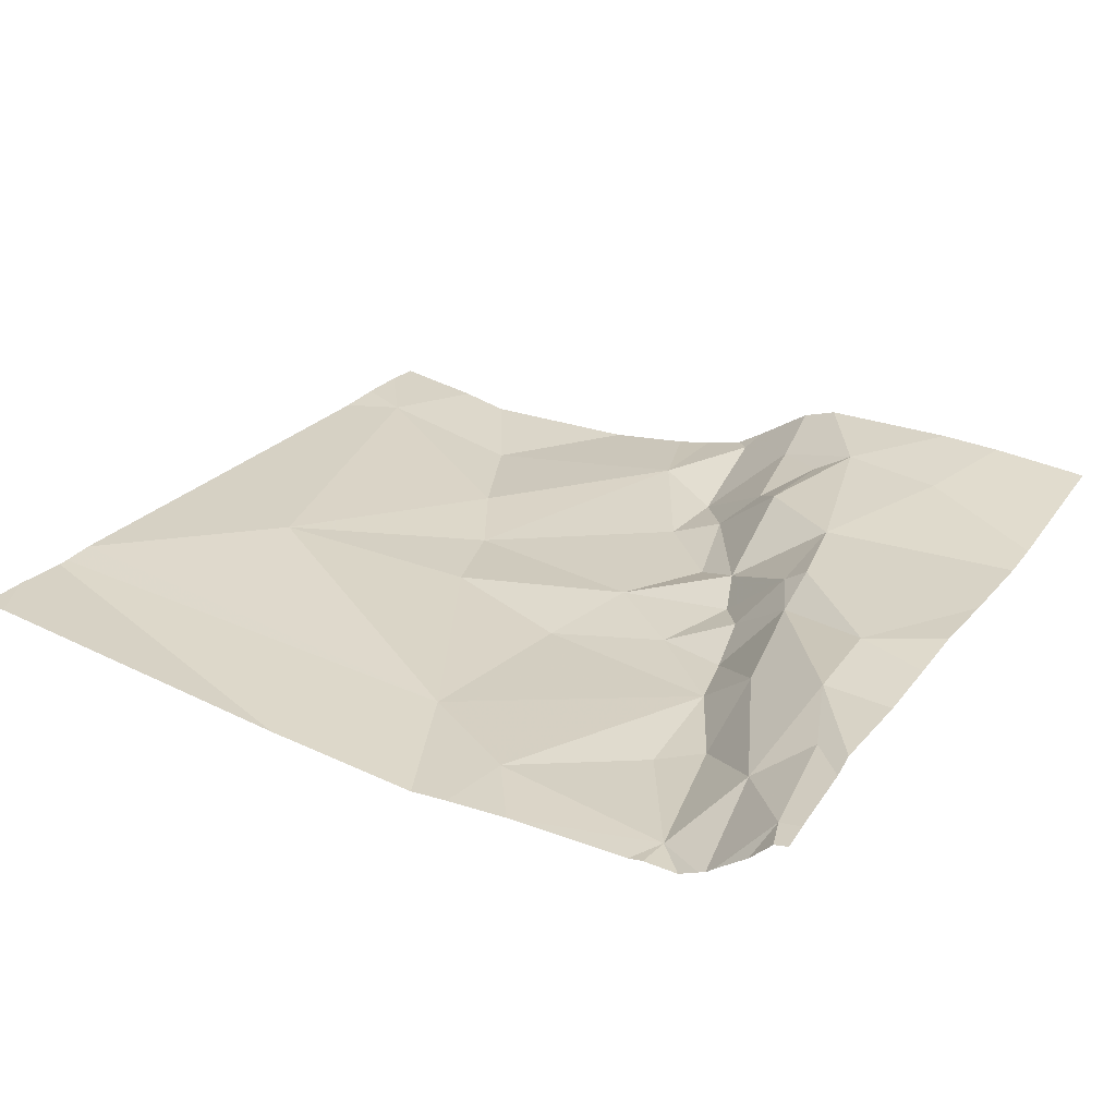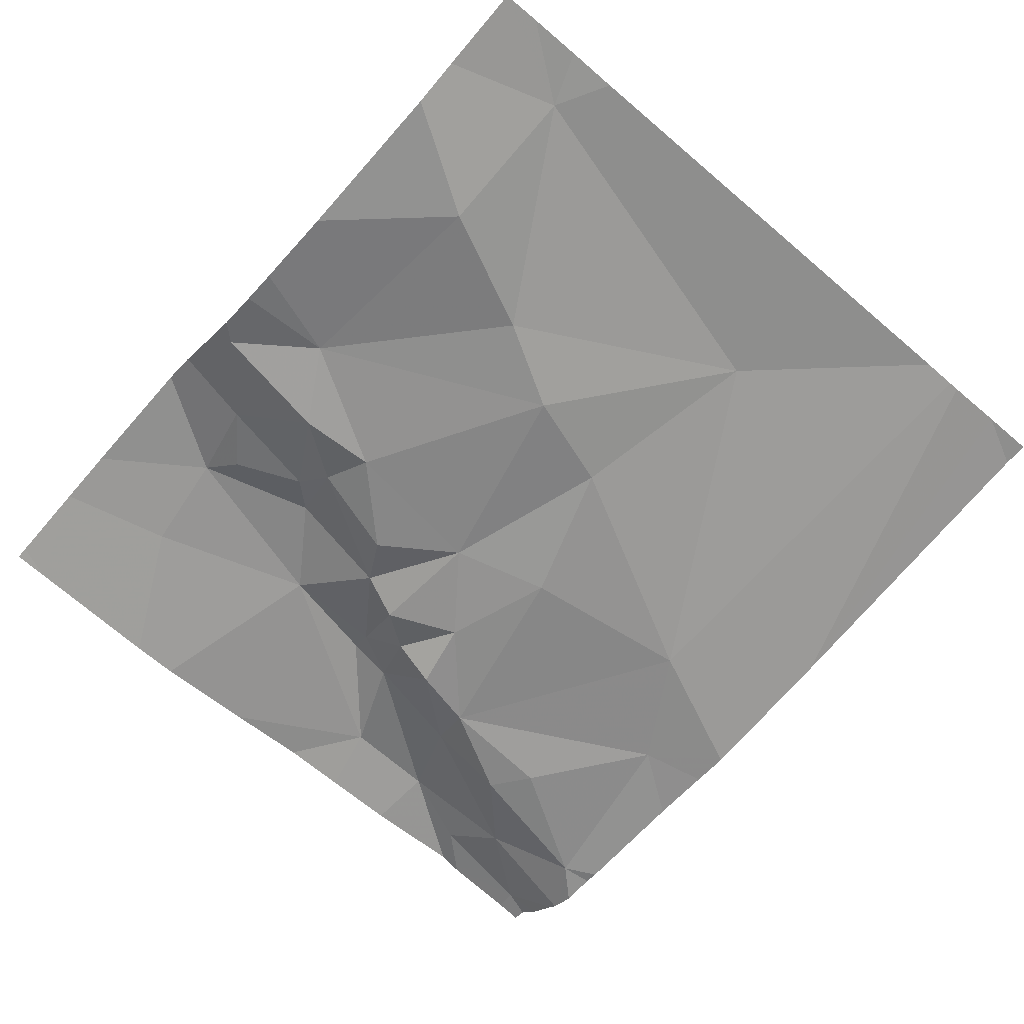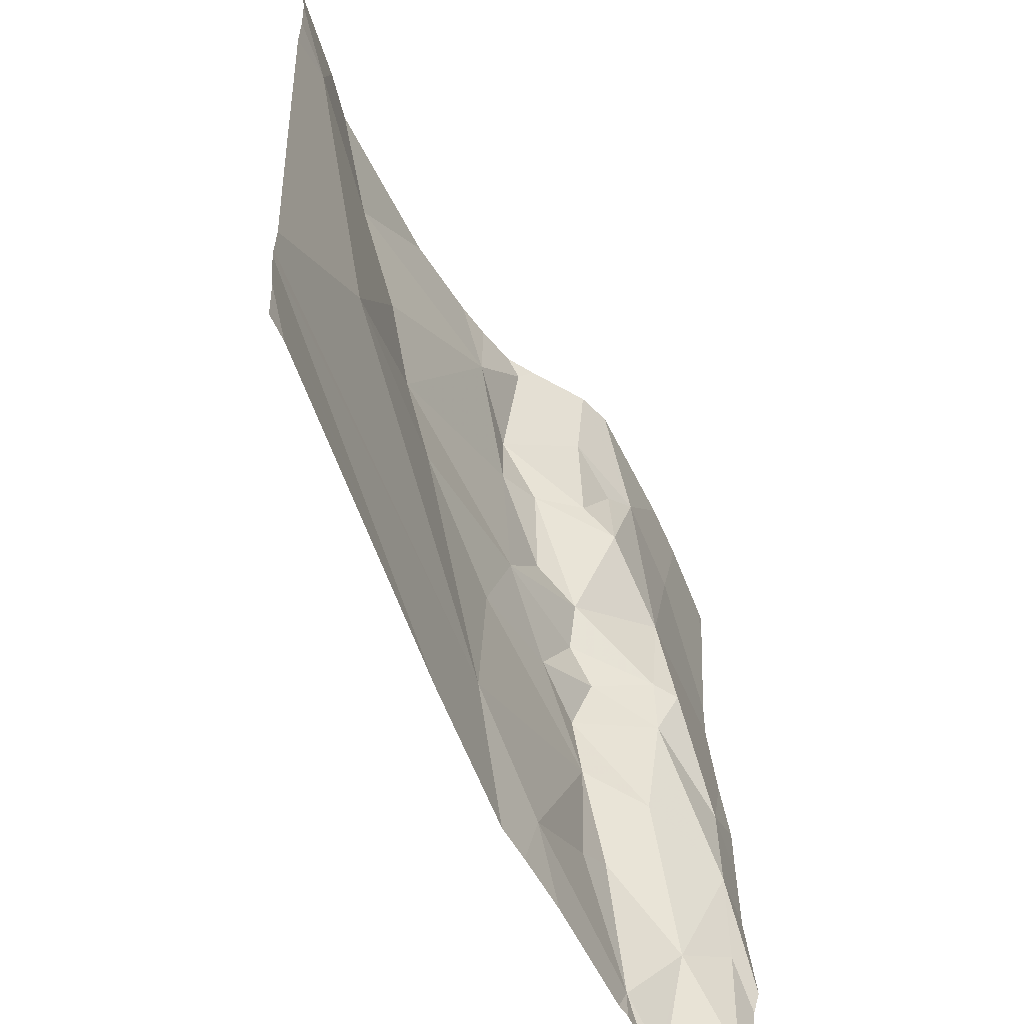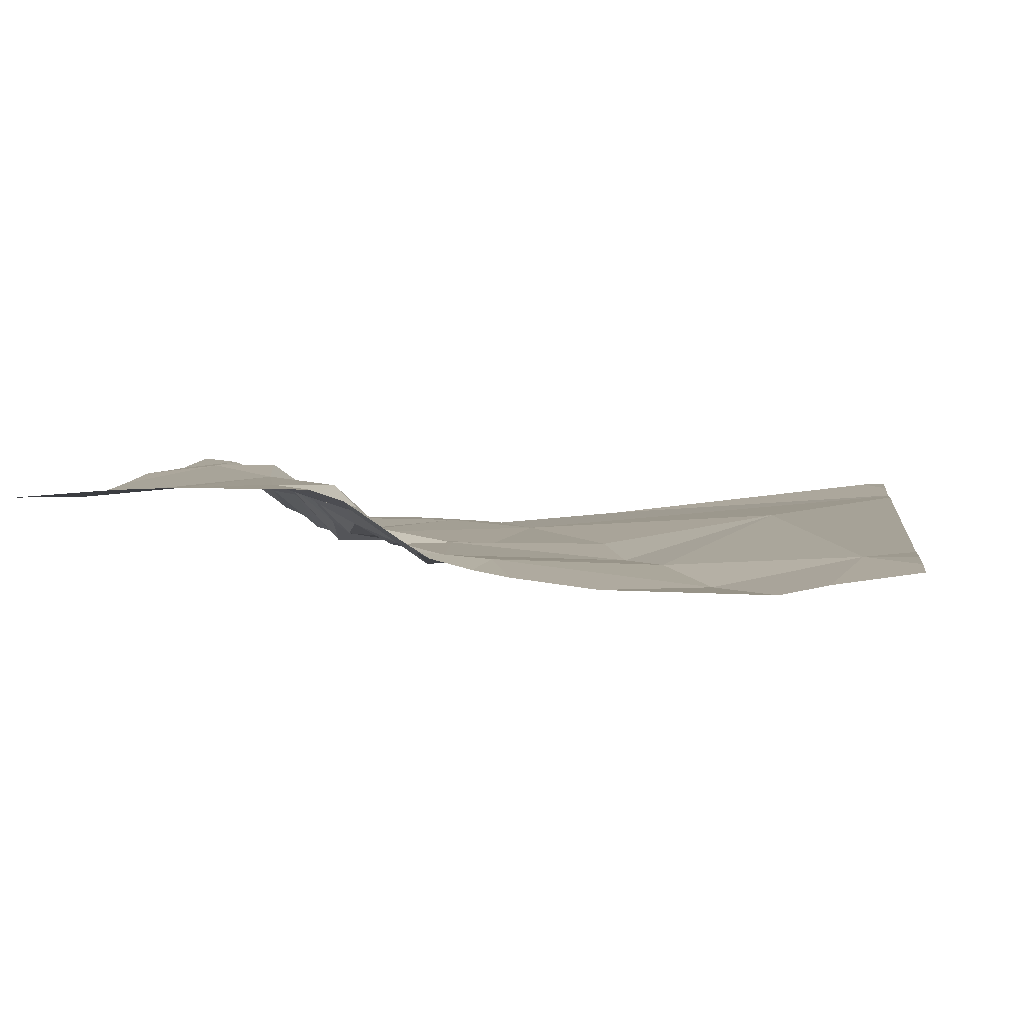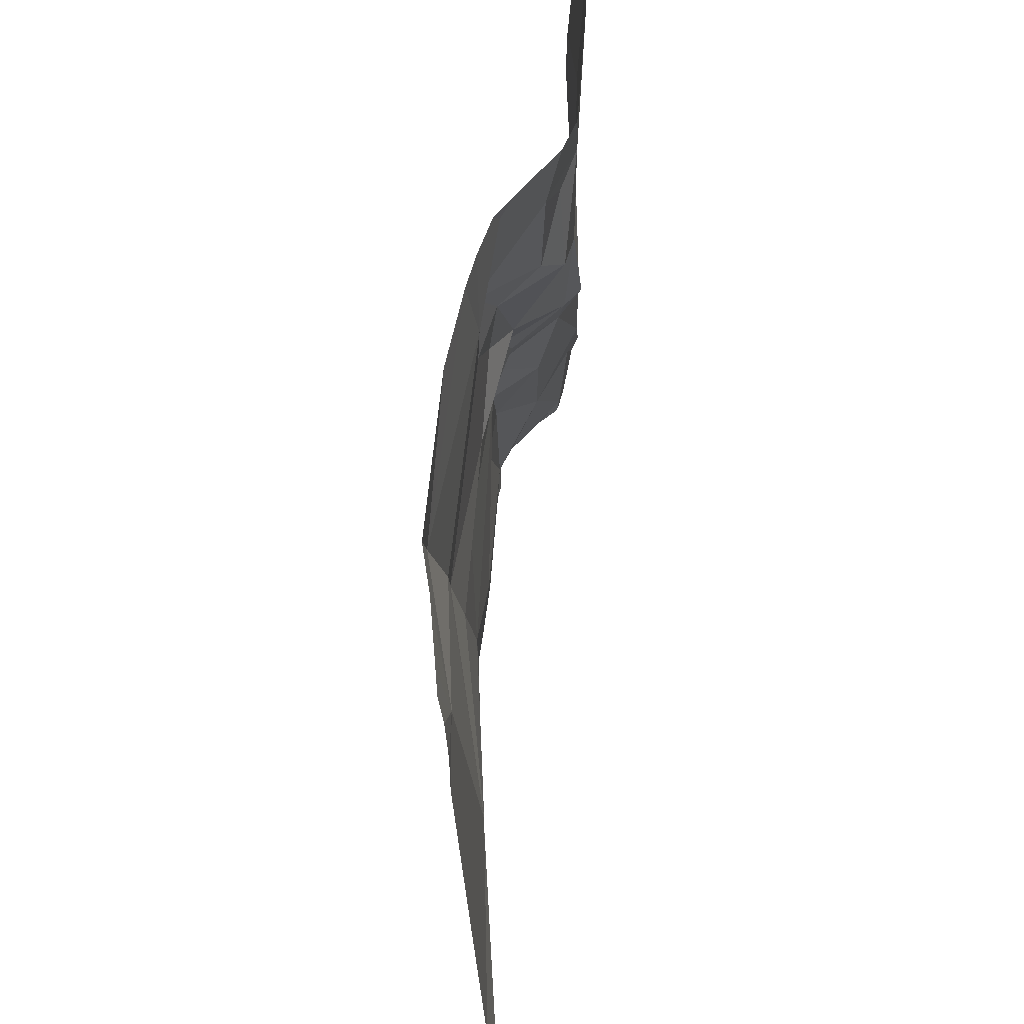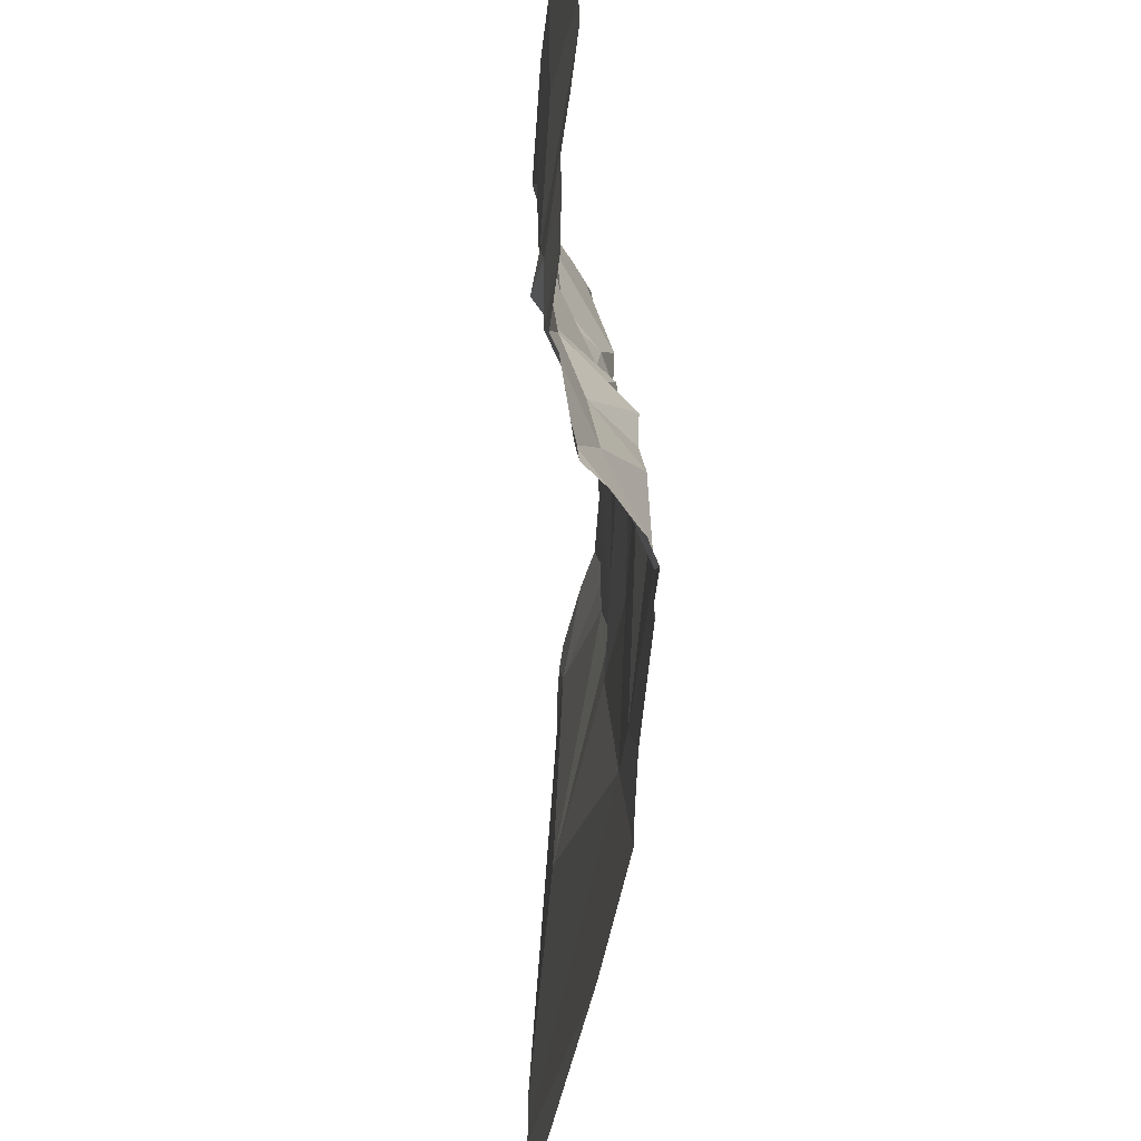
<metadata>
{"format":"obj","ext":"obj","renderer":"f3d","projection":"perspective","resolution":1024,"background":"white","views":[{"elev":28.2,"azim":29.6,"up":"+Z"},{"elev":-65.3,"azim":-131.1,"up":"+Z"},{"elev":-59.3,"azim":-64.1,"up":"+Y"},{"elev":4.0,"azim":-172.3,"up":"+Z"},{"elev":55.0,"azim":-86.2,"up":"+Y"},{"elev":-49.5,"azim":85.7,"up":"+Y"}]}
</metadata>
<code>
v -58.28 264.5 483.3
v -58.28 264.5 483.3
v -58.28 264.5 483.3
v -57.73 264.5 483.3
v -58.28 264.4 483.3
v -58.28 264.8 483.3
v -57.33 265.3 483.4
v -57.76 265.3 483.3
v -57.71 265.3 483.3
v -58.28 265.1 483.3
v -58.1 264.7 483.3
v -58.28 265.2 483.3
v -58.28 265.2 483.3
v -58.22 265.2 483.3
v -58.03 265.2 483.2
v -57.4 264.6 483.3
v -57.31 264.5 483.3
v -57.36 264.4 483.3
v -57.36 265.2 483.3
v -57.49 265.2 483.4
v -57.97 265 483.2
v -57.56 264.8 483.3
v -57.46 264.7 483.3
v -57.7 264.7 483.2
v -57.66 264.8 483.3
v -57.52 264.9 483.3
v -57.48 264.8 483.3
v -57.39 264.7 483.3
v -57.69 265.3 483.3
v -57.68 265.1 483.3
v -57.77 265.2 483.3
v -57.59 265.2 483.3
v -57.45 264.5 483.2
v -57.59 264.4 483.3
v -57.59 264.9 483.3
v -57.62 265.1 483.3
v -57.54 264.9 483.3
v -57.8 265.3 483.3
v -57.68 265 483.3
v -57.87 264.8 483.3
v -57.57 265.1 483.3
v -57.54 265 483.3
v -57.4 265.3 483.4
v -57.43 265 483.4
v -57.43 264.8 483.3
v -57.91 264.9 483.2
v -57.48 264.8 483.3
v -57.41 264.8 483.3
v -57.29 264.6 483.4
v -57.53 265.1 483.3
v -57.4 264.8 483.4
v -57.29 264.7 483.4
v -57.61 264.3 483.3
v -57.96 264.3 483.3
v -58.28 264.3 483.3
v -58.25 264.3 483.3
v -57.25 264.5 483.3
v -57.23 264.4 483.3
v -58.25 265.3 483.3
v -58.11 265.3 483.2
v -57.66 264.3 483.2
v -57.85 264.3 483.3
v -57.2 264.9 483.3
v -57.2 264.8 483.3
v -57.2 265.3 483.3
v -57.2 264.7 483.3
v -57.2 264.6 483.3
v -57.2 264.5 483.4
v -57.2 264.5 483.3
v -57.2 265 483.3
v -57.2 265.1 483.3
v -57.2 264.4 483.3
v -58.28 265.3 483.3
v -58.17 265.3 483.3
v -57.54 264.3 483.3
v -57.39 264.3 483.3
v -57.33 264.3 483.3
v -57.3 264.3 483.3
v -57.37 264.3 483.3
v -57.22 264.3 483.3
v -57.25 264.3 483.3
v -57.3 264.3 483.3
v -57.29 264.3 483.3
v -57.22 264.3 483.3
v -57.2 264.3 483.3
v -57.91 265.3 483.2
v -57.67 265.3 483.3
v -57.61 265.3 483.3
v -57.57 265.3 483.4
v -57.22 265.3 483.3
v -57.2 265.3 483.3
f 2 4 1
f 4 3 62
f 1 11 6
f 89 20 43
f 6 11 10
f 10 14 12
f 73 14 59
f 12 14 13
f 14 15 60
f 11 14 10
f 17 16 18
f 43 19 7
f 15 14 21
f 23 22 24
f 25 22 26
f 27 23 28
f 30 29 31
f 32 29 30
f 18 33 34
f 31 29 9
f 4 23 24
f 23 33 16
f 36 35 37
f 34 4 61
f 88 32 20
f 36 39 35
f 11 4 40
f 42 41 36
f 32 30 41
f 18 34 75
f 25 24 22
f 28 23 16
f 44 37 45
f 21 46 31
f 15 21 31
f 14 11 21
f 26 37 25
f 30 36 41
f 34 23 4
f 24 40 4
f 40 24 25
f 45 47 48
f 39 36 30
f 15 31 38
f 3 4 2
f 4 11 1
f 39 46 25
f 39 31 46
f 87 32 88
f 25 37 35
f 25 35 39
f 16 33 18
f 48 28 49
f 20 50 42
f 44 45 51
f 50 32 41
f 25 46 40
f 48 47 27
f 16 17 28
f 44 19 20
f 50 41 42
f 20 42 44
f 44 42 37
f 27 47 22
f 47 26 22
f 45 37 26
f 48 52 51
f 51 45 48
f 88 20 89
f 62 5 54
f 34 33 23
f 32 50 20
f 27 28 48
f 11 40 46
f 46 21 11
f 36 37 42
f 23 27 22
f 30 31 39
f 26 47 45
f 77 18 79
f 17 49 28
f 57 17 58
f 66 49 67
f 87 29 32
f 68 57 69
f 44 52 63
f 65 19 71
f 51 52 44
f 69 58 72
f 86 15 38
f 76 18 75
f 17 18 78
f 52 48 49
f 58 17 82
f 19 44 70
f 17 57 49
f 38 31 8
f 63 52 64
f 75 34 53
f 8 31 9
f 64 52 66
f 53 34 61
f 7 65 90
f 66 52 49
f 9 29 87
f 56 5 55
f 67 49 68
f 68 49 57
f 7 19 65
f 69 57 58
f 70 44 63
f 54 5 56
f 71 19 70
f 61 4 62
f 72 58 80
f 62 3 5
f 43 20 19
f 78 18 77
f 79 18 76
f 74 14 60
f 80 58 84
f 60 15 86
f 81 58 83
f 82 17 78
f 59 14 74
f 83 58 82
f 84 58 81
f 73 13 14
f 85 72 80
f 90 65 91

</code>
